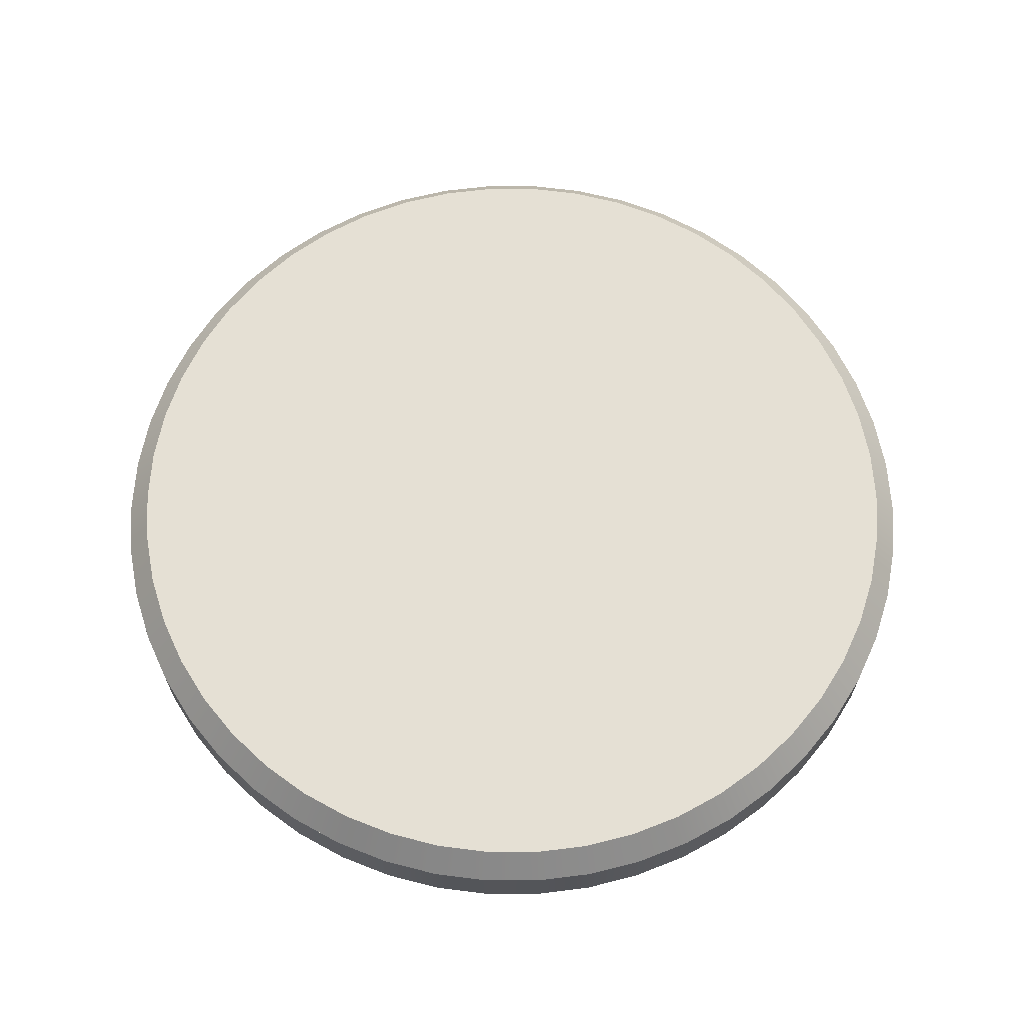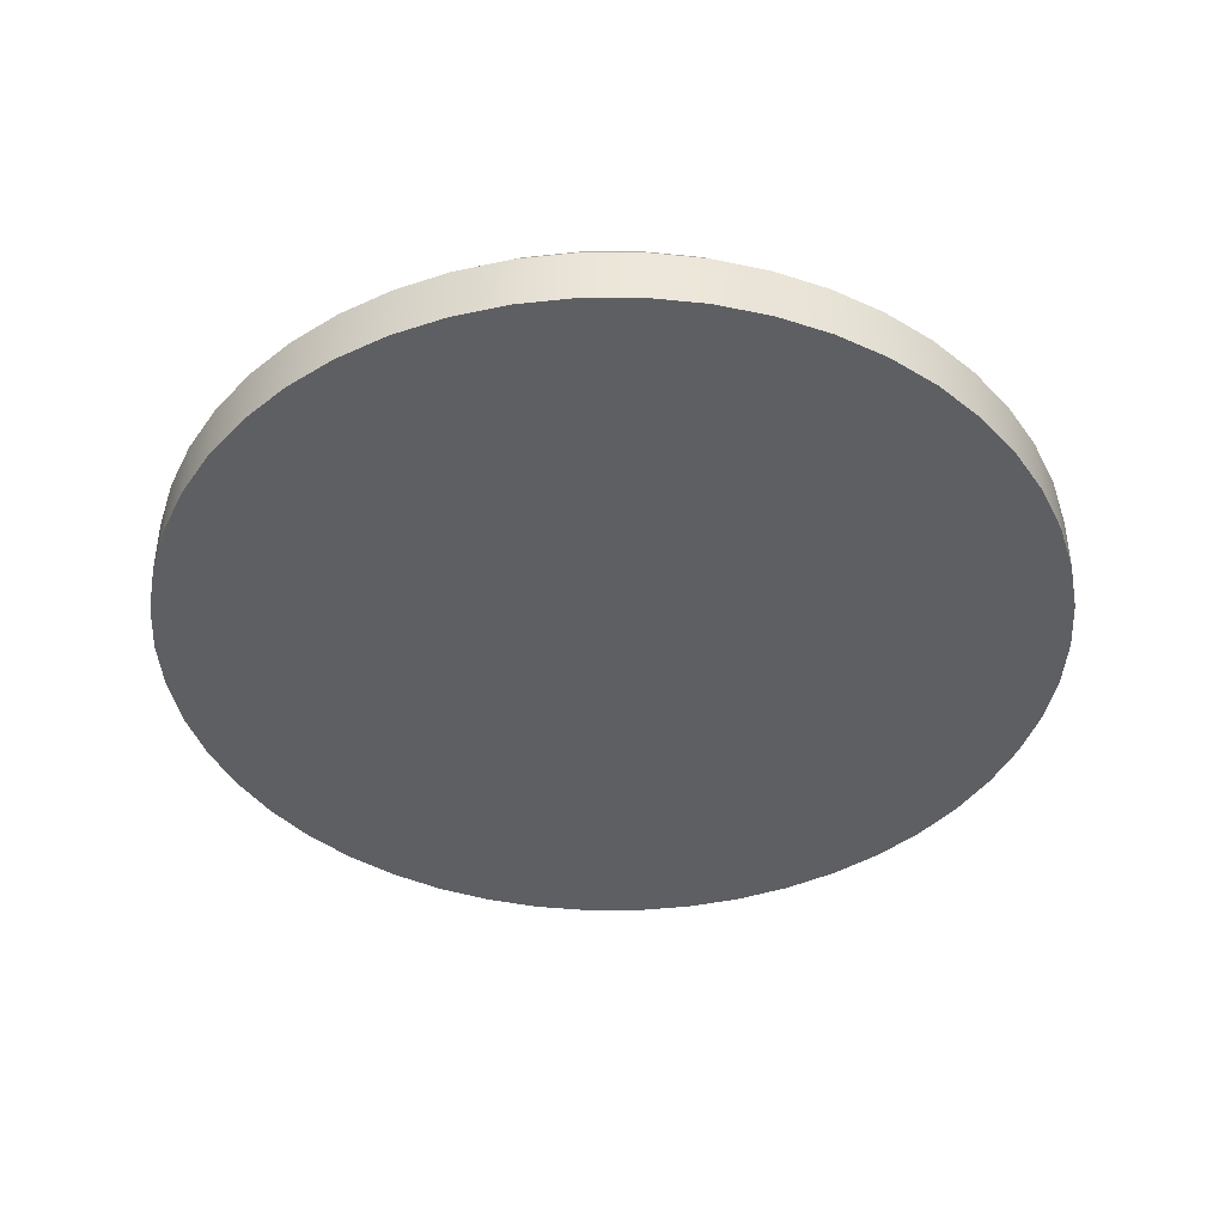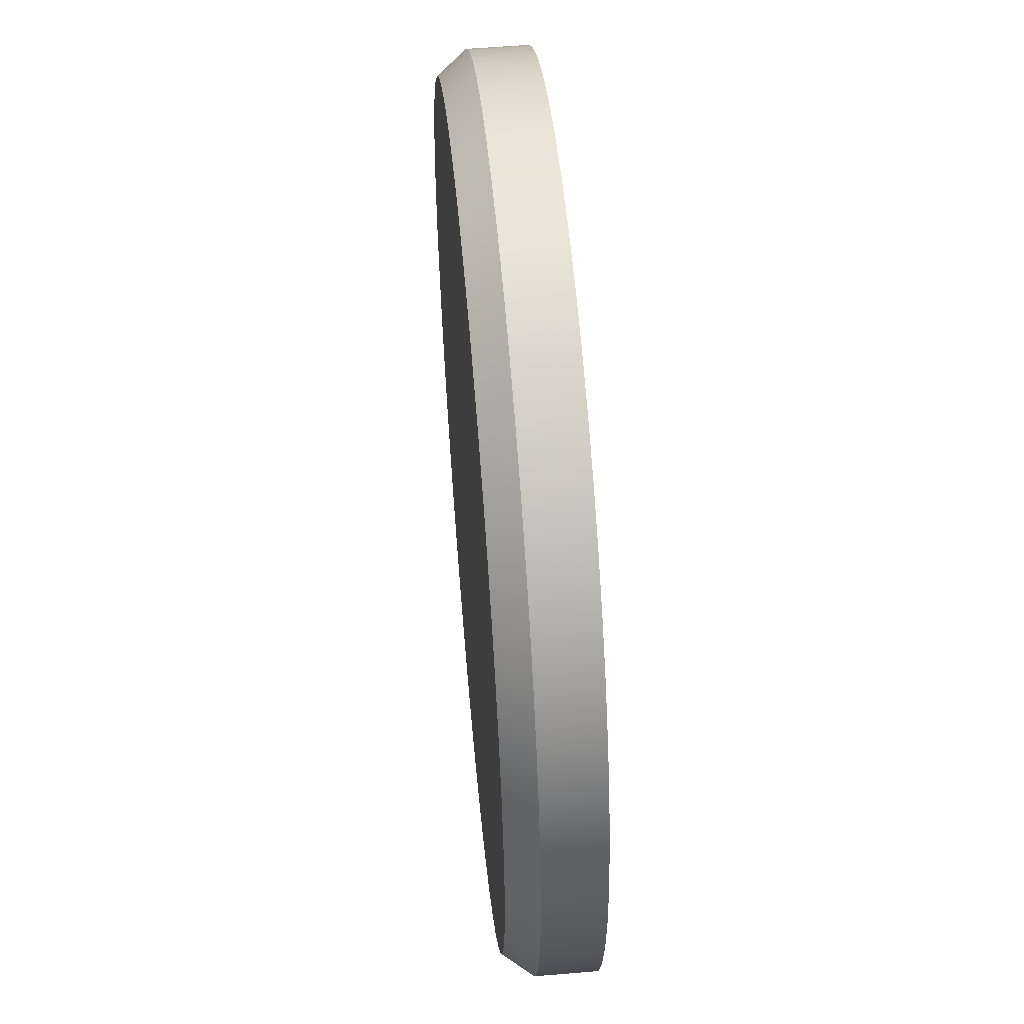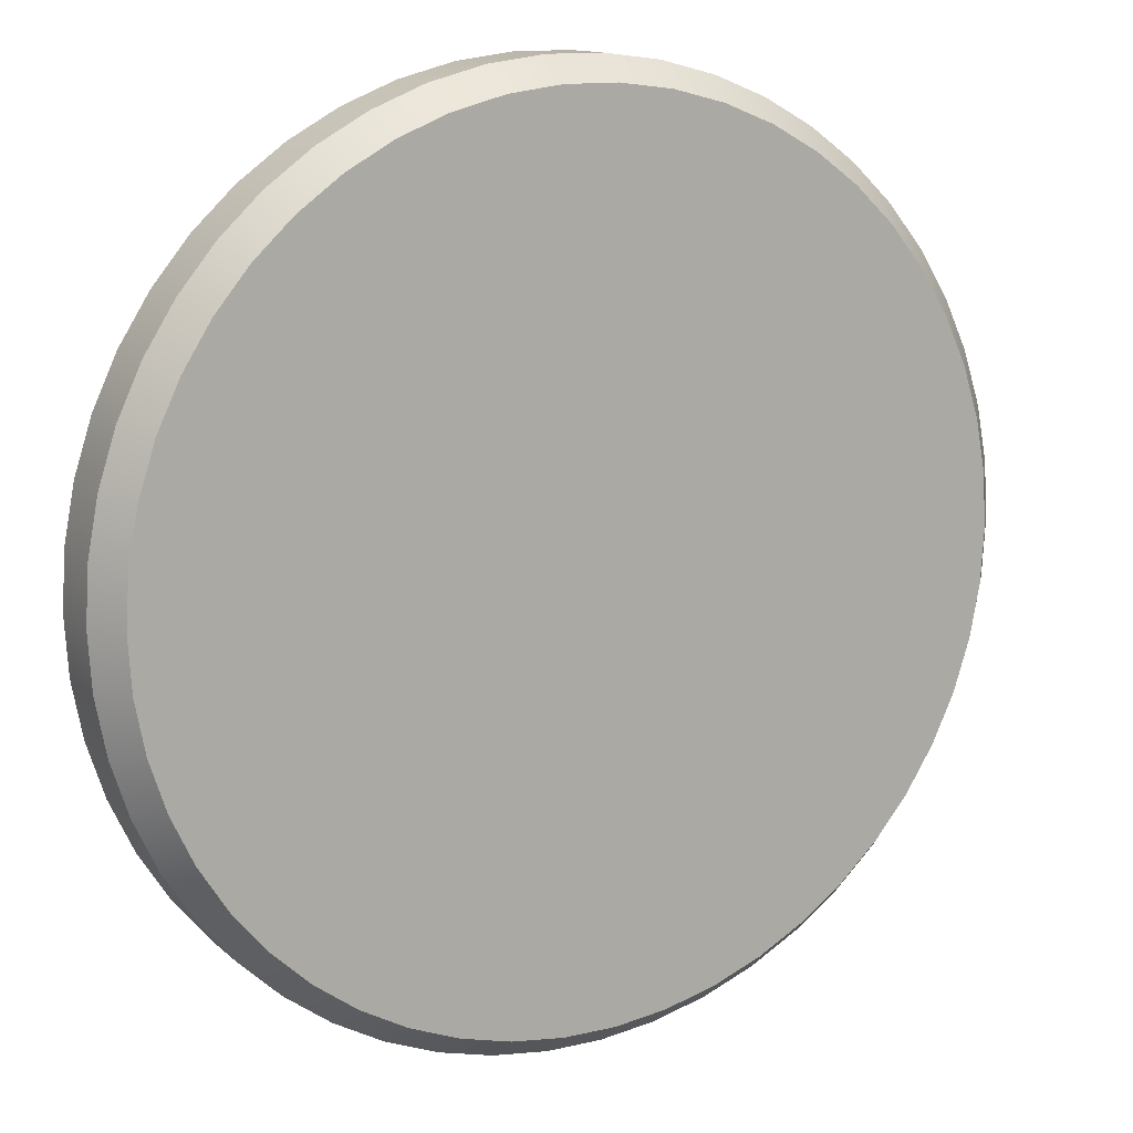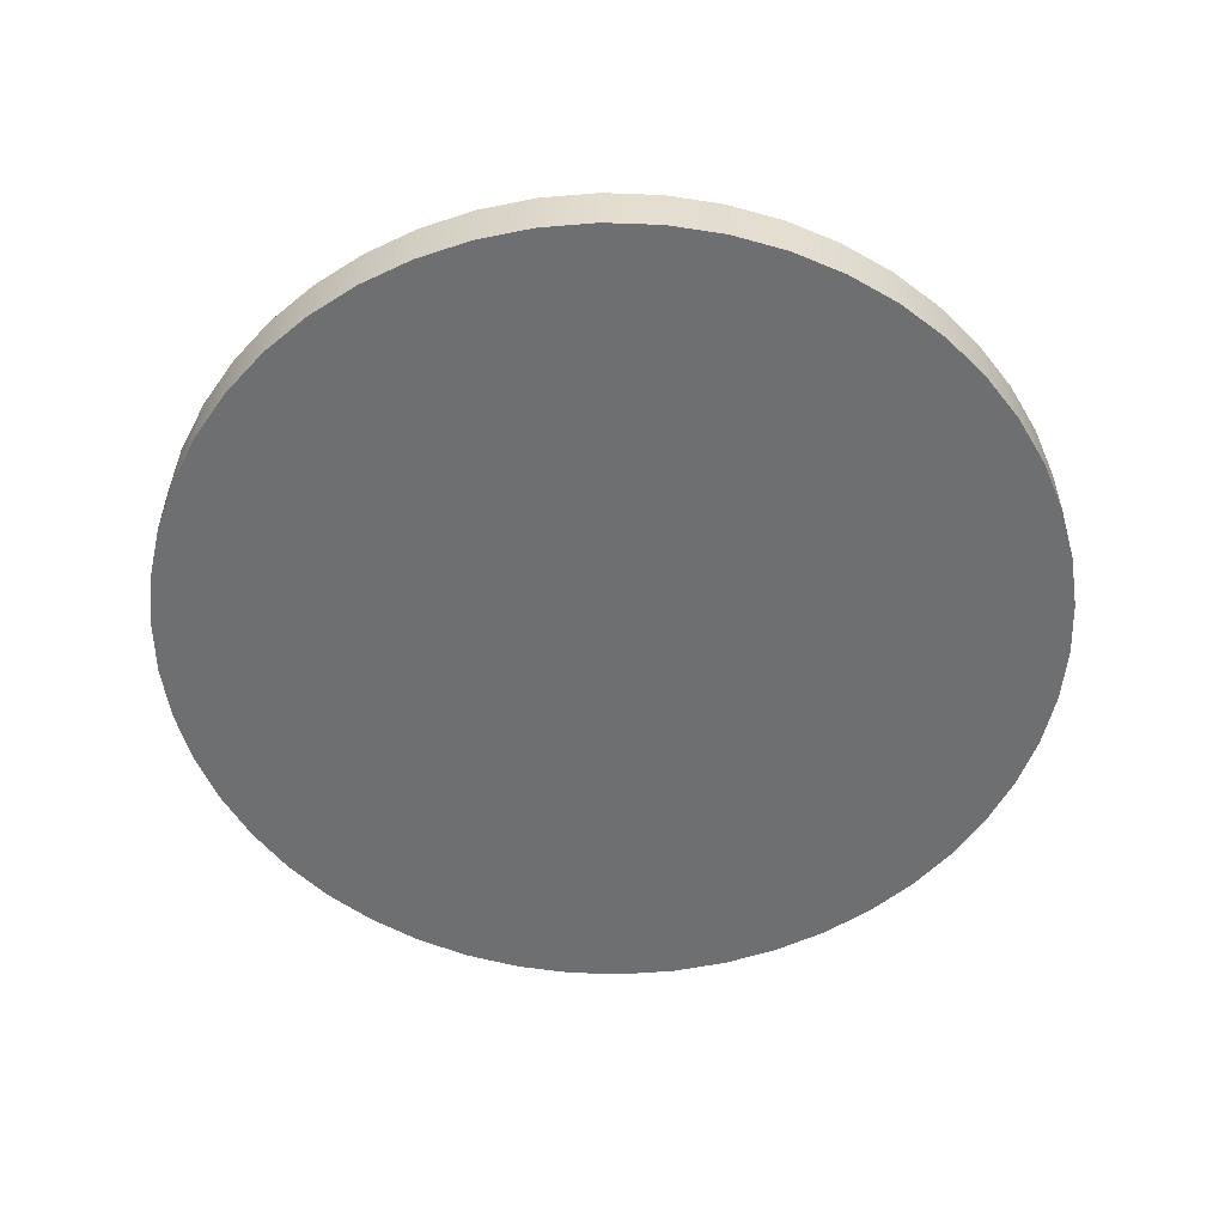
<metadata>
{"format":"obj","ext":"obj","renderer":"f3d","projection":"perspective","resolution":1024,"background":"white","views":[{"elev":65.4,"azim":144.0,"up":"+Y"},{"elev":-41.8,"azim":151.4,"up":"+Y"},{"elev":55.1,"azim":-95.1,"up":"+Z"},{"elev":13.0,"azim":151.6,"up":"+Z"},{"elev":-54.6,"azim":105.8,"up":"+Y"}]}
</metadata>
<code>
o mesh7/mesh7-geometry#mesh7-geometry
v 0.0196 0.9013 0.1043
v -0.006542 0.9013 0.106
v 0.006579 0.9013 0.106
v -0.01956 0.9013 0.1043
v -0.006908 0.894 0.1118
v 0.02069 0.894 0.11
v -0.03227 0.9013 0.1011
v -0.02065 0.894 0.11
v 0.006944 0.894 0.1118
v 0.0341 0.894 0.1066
v 0.03231 0.9013 0.1011
v -0.03407 0.894 0.1066
v 0.006944 0.8795 0.1118
v -0.006908 0.8795 0.1118
v 0.02069 0.8795 0.11
v 0.0341 0.8795 0.1066
v -0.04447 0.9013 0.09621
v -0.04695 0.894 0.1015
v -0.02065 0.8795 0.11
v 0.04698 0.894 0.1015
v 0.04698 0.8795 0.1015
v 0.04451 0.9013 0.09621
v -0.03407 0.8795 0.1066
v -0.04695 0.8795 0.1015
v -0.05597 0.9013 0.08988
v -0.05908 0.894 0.0948
v 0.05912 0.894 0.0948
v 0.05912 0.8795 0.0948
v -0.05908 0.8795 0.0948
v 0.056 0.9013 0.08988
v -0.06658 0.9013 0.08215
v -0.07029 0.894 0.08664
v 0.07033 0.894 0.08664
v 0.07033 0.8795 0.08664
v -0.07029 0.8795 0.08664
v 0.06662 0.9013 0.08215
v -0.07615 0.9013 0.07315
v -0.08039 0.894 0.07714
v 0.08042 0.894 0.07714
v 0.08042 0.8795 0.07714
v -0.08039 0.8795 0.07714
v 0.07618 0.9013 0.07315
v 0.08455 0.9013 0.06302
v -0.08922 0.894 0.06645
v 0.08925 0.894 0.06645
v 0.08925 0.8795 0.06645
v -0.08922 0.8795 0.06645
v -0.08451 0.9013 0.06302
v 0.09667 0.894 0.05473
v -0.09154 0.9013 0.05192
v -0.09664 0.894 0.05473
v -0.09664 0.8795 0.05473
v 0.09158 0.9013 0.05192
v 0.09667 0.8795 0.05473
v 0.1026 0.894 0.04217
v -0.1025 0.894 0.04217
v -0.09713 0.9013 0.04003
v -0.1025 0.8795 0.04217
v 0.09716 0.9013 0.04003
v 0.1026 0.8795 0.04217
v 0.1069 0.894 0.02897
v -0.1068 0.894 0.02897
v -0.1068 0.8795 0.02897
v -0.1012 0.9013 0.02752
v 0.1012 0.9013 0.02752
v 0.1069 0.8795 0.02897
v 0.1094 0.894 0.01534
v -0.1094 0.8795 0.01534
v -0.1036 0.9013 0.01461
v -0.1094 0.894 0.01534
v 0.1037 0.9013 0.01461
v 0.1094 0.8795 0.01534
v 0.1103 0.894 0.001488
v -0.1103 0.8795 0.001488
v 0.1045 0.9013 0.001488
v -0.1103 0.894 0.001488
v -0.1045 0.9013 0.001488
v 0.1103 0.8795 0.001488
v 0.1094 0.894 -0.01236
v -0.1094 0.8795 -0.01236
v 0.1037 0.9013 -0.01163
v -0.1036 0.9013 -0.01163
v -0.1094 0.894 -0.01236
v 0.1094 0.8795 -0.01236
v 0.1012 0.9013 -0.02455
v -0.1068 0.894 -0.026
v -0.1068 0.8795 -0.026
v -0.1012 0.9013 -0.02455
v 0.1069 0.894 -0.026
v 0.1069 0.8795 -0.026
v 0.09716 0.9013 -0.03705
v -0.09713 0.9013 -0.03705
v -0.1025 0.894 -0.0392
v -0.1025 0.8795 -0.0392
v 0.1026 0.894 -0.0392
v 0.1026 0.8795 -0.0392
v 0.09158 0.9013 -0.04895
v 0.09667 0.894 -0.05176
v -0.09664 0.8795 -0.05176
v -0.09154 0.9013 -0.04895
v 0.09667 0.8795 -0.05176
v -0.09664 0.894 -0.05176
v 0.08455 0.9013 -0.06005
v -0.08451 0.9013 -0.06005
v -0.08922 0.894 -0.06347
v -0.08922 0.8795 -0.06347
v 0.08925 0.894 -0.06347
v 0.08925 0.8795 -0.06347
v 0.07618 0.9013 -0.07018
v -0.07615 0.9013 -0.07018
v -0.08039 0.894 -0.07417
v -0.08039 0.8795 -0.07417
v 0.08042 0.894 -0.07417
v 0.08042 0.8795 -0.07417
v 0.06662 0.9013 -0.07918
v -0.06658 0.9013 -0.07918
v 0.07033 0.894 -0.08367
v -0.07029 0.894 -0.08367
v -0.07029 0.8795 -0.08367
v 0.07033 0.8795 -0.08367
v 0.056 0.9013 -0.0869
v -0.05597 0.9013 -0.0869
v 0.05912 0.8795 -0.09183
v 0.05912 0.894 -0.09183
v -0.05908 0.894 -0.09183
v -0.05908 0.8795 -0.09183
v 0.04451 0.9013 -0.09324
v 0.04698 0.8795 -0.09851
v -0.04695 0.8795 -0.09851
v -0.04695 0.894 -0.09851
v -0.04447 0.9013 -0.09324
v 0.04698 0.894 -0.09851
v 0.03231 0.9013 -0.09808
v -0.03227 0.9013 -0.09808
v 0.0341 0.8795 -0.1036
v -0.03407 0.8795 -0.1036
v -0.03407 0.894 -0.1036
v 0.0341 0.894 -0.1036
v 0.0196 0.9013 -0.1013
v -0.01956 0.9013 -0.1013
v 0.02069 0.8795 -0.1071
v -0.02065 0.8795 -0.1071
v -0.02065 0.894 -0.1071
v 0.02069 0.894 -0.1071
v 0.006579 0.9013 -0.103
v -0.006542 0.9013 -0.103
v 0.006944 0.8795 -0.1088
v -0.006908 0.8795 -0.1088
v -0.006908 0.894 -0.1088
v 0.006944 0.894 -0.1088
f 1 2 3
f 2 1 4
f 3 2 1
f 4 1 2
f 5 3 2
f 2 3 5
f 3 6 1
f 1 6 3
f 4 1 7
f 7 1 4
f 8 2 4
f 4 2 8
f 3 5 9
f 9 5 3
f 2 8 5
f 5 8 2
f 6 3 9
f 9 3 6
f 10 1 6
f 6 1 10
f 7 1 11
f 11 1 7
f 12 4 7
f 7 4 12
f 4 12 8
f 8 12 4
f 6 5 9
f 9 5 6
f 5 13 9
f 9 13 5
f 5 6 8
f 8 6 5
f 8 14 5
f 5 14 8
f 9 15 6
f 6 15 9
f 1 10 11
f 11 10 1
f 12 6 10
f 10 6 12
f 6 16 10
f 10 16 6
f 7 11 17
f 17 11 7
f 7 18 12
f 12 18 7
f 8 6 12
f 12 6 8
f 12 19 8
f 8 19 12
f 13 5 14
f 14 5 13
f 15 9 13
f 13 9 15
f 14 8 19
f 19 8 14
f 16 6 15
f 15 6 16
f 20 11 10
f 10 11 20
f 12 10 18
f 18 10 12
f 21 10 16
f 16 10 21
f 17 11 22
f 22 11 17
f 18 7 17
f 17 7 18
f 18 23 12
f 12 23 18
f 19 12 23
f 23 12 19
f 14 15 13
f 13 15 14
f 15 14 19
f 19 14 15
f 15 23 16
f 16 23 15
f 11 20 22
f 22 20 11
f 18 10 20
f 20 10 18
f 10 21 20
f 20 21 10
f 16 24 21
f 21 24 16
f 17 22 25
f 25 22 17
f 17 26 18
f 18 26 17
f 23 18 24
f 24 18 23
f 15 19 23
f 23 19 15
f 16 23 24
f 24 23 16
f 27 22 20
f 20 22 27
f 18 20 26
f 26 20 18
f 28 20 21
f 21 20 28
f 21 24 29
f 29 24 21
f 25 22 30
f 30 22 25
f 26 17 25
f 25 17 26
f 26 24 18
f 18 24 26
f 22 27 30
f 30 27 22
f 26 20 27
f 27 20 26
f 20 28 27
f 27 28 20
f 21 29 28
f 28 29 21
f 24 26 29
f 29 26 24
f 25 30 31
f 31 30 25
f 25 32 26
f 26 32 25
f 33 30 27
f 27 30 33
f 26 27 32
f 32 27 26
f 34 27 28
f 28 27 34
f 28 29 35
f 35 29 28
f 32 29 26
f 26 29 32
f 31 30 36
f 36 30 31
f 32 25 31
f 31 25 32
f 30 33 36
f 36 33 30
f 32 27 33
f 33 27 32
f 27 34 33
f 33 34 27
f 28 35 34
f 34 35 28
f 29 32 35
f 35 32 29
f 31 36 37
f 37 36 31
f 31 38 32
f 32 38 31
f 39 36 33
f 33 36 39
f 32 33 38
f 38 33 32
f 40 33 34
f 34 33 40
f 34 35 41
f 41 35 34
f 38 35 32
f 32 35 38
f 37 36 42
f 42 36 37
f 38 31 37
f 37 31 38
f 36 39 42
f 42 39 36
f 38 33 39
f 39 33 38
f 33 40 39
f 39 40 33
f 34 41 40
f 40 41 34
f 35 38 41
f 41 38 35
f 37 42 43
f 43 42 37
f 37 44 38
f 38 44 37
f 45 42 39
f 39 42 45
f 38 39 45
f 45 39 38
f 40 45 39
f 39 45 40
f 40 41 46
f 46 41 40
f 38 47 41
f 41 47 38
f 42 45 43
f 43 45 42
f 37 43 48
f 48 43 37
f 44 37 48
f 48 37 44
f 38 45 44
f 44 45 38
f 47 38 44
f 44 38 47
f 45 40 46
f 46 40 45
f 46 41 47
f 47 41 46
f 49 43 45
f 45 43 49
f 48 43 50
f 50 43 48
f 48 51 44
f 44 51 48
f 44 45 51
f 51 45 44
f 44 52 47
f 47 52 44
f 46 49 45
f 45 49 46
f 46 47 52
f 52 47 46
f 43 49 53
f 53 49 43
f 51 45 49
f 49 45 51
f 50 43 53
f 53 43 50
f 51 48 50
f 50 48 51
f 52 44 51
f 51 44 52
f 49 46 54
f 54 46 49
f 46 52 54
f 54 52 46
f 55 53 49
f 49 53 55
f 51 49 56
f 56 49 51
f 50 53 57
f 57 53 50
f 50 56 51
f 51 56 50
f 51 58 52
f 52 58 51
f 54 55 49
f 49 55 54
f 54 52 58
f 58 52 54
f 53 55 59
f 59 55 53
f 56 49 55
f 55 49 56
f 58 51 56
f 56 51 58
f 57 53 59
f 59 53 57
f 56 50 57
f 57 50 56
f 55 54 60
f 60 54 55
f 54 58 60
f 60 58 54
f 61 59 55
f 55 59 61
f 56 55 62
f 62 55 56
f 56 63 58
f 58 63 56
f 57 59 64
f 64 59 57
f 57 62 56
f 56 62 57
f 60 61 55
f 55 61 60
f 60 58 63
f 63 58 60
f 59 61 65
f 65 61 59
f 62 55 61
f 61 55 62
f 63 56 62
f 62 56 63
f 64 59 65
f 65 59 64
f 62 57 64
f 64 57 62
f 61 60 66
f 66 60 61
f 60 63 66
f 66 63 60
f 67 65 61
f 61 65 67
f 62 61 67
f 67 61 62
f 62 68 63
f 63 68 62
f 64 65 69
f 69 65 64
f 64 70 62
f 62 70 64
f 66 67 61
f 61 67 66
f 66 63 68
f 68 63 66
f 65 67 71
f 71 67 65
f 62 67 70
f 70 67 62
f 68 62 70
f 70 62 68
f 69 65 71
f 71 65 69
f 70 64 69
f 69 64 70
f 67 66 72
f 72 66 67
f 66 68 72
f 72 68 66
f 73 71 67
f 67 71 73
f 70 67 73
f 73 67 70
f 70 74 68
f 68 74 70
f 69 71 75
f 75 71 69
f 69 76 70
f 70 76 69
f 72 73 67
f 67 73 72
f 72 68 74
f 74 68 72
f 71 73 75
f 75 73 71
f 70 73 76
f 76 73 70
f 74 70 76
f 76 70 74
f 69 75 77
f 77 75 69
f 76 69 77
f 77 69 76
f 73 72 78
f 78 72 73
f 72 74 78
f 78 74 72
f 79 75 73
f 73 75 79
f 76 73 79
f 79 73 76
f 76 80 74
f 74 80 76
f 77 75 81
f 81 75 77
f 82 76 77
f 77 76 82
f 78 79 73
f 73 79 78
f 78 74 80
f 80 74 78
f 75 79 81
f 81 79 75
f 76 79 83
f 83 79 76
f 80 76 83
f 83 76 80
f 77 81 82
f 82 81 77
f 76 82 83
f 83 82 76
f 79 78 84
f 84 78 79
f 78 80 84
f 84 80 78
f 79 85 81
f 81 85 79
f 83 79 86
f 86 79 83
f 83 87 80
f 80 87 83
f 82 81 88
f 88 81 82
f 88 83 82
f 82 83 88
f 84 89 79
f 79 89 84
f 84 80 87
f 87 80 84
f 85 79 89
f 89 79 85
f 88 81 85
f 85 81 88
f 86 79 89
f 89 79 86
f 87 83 86
f 86 83 87
f 83 88 86
f 86 88 83
f 89 84 90
f 90 84 89
f 84 87 90
f 90 87 84
f 89 91 85
f 85 91 89
f 88 85 92
f 92 85 88
f 86 89 93
f 93 89 86
f 86 94 87
f 87 94 86
f 92 86 88
f 88 86 92
f 90 95 89
f 89 95 90
f 90 87 94
f 94 87 90
f 91 89 95
f 95 89 91
f 92 85 91
f 91 85 92
f 93 89 95
f 95 89 93
f 94 86 93
f 93 86 94
f 86 92 93
f 93 92 86
f 95 90 96
f 96 90 95
f 90 94 96
f 96 94 90
f 95 97 91
f 91 97 95
f 92 91 97
f 97 91 92
f 93 95 98
f 98 95 93
f 93 99 94
f 94 99 93
f 100 93 92
f 92 93 100
f 96 98 95
f 95 98 96
f 96 94 101
f 101 94 96
f 97 95 98
f 98 95 97
f 92 97 100
f 100 97 92
f 93 98 102
f 102 98 93
f 99 93 102
f 102 93 99
f 101 94 99
f 99 94 101
f 93 100 102
f 102 100 93
f 98 96 101
f 101 96 98
f 98 103 97
f 97 103 98
f 100 97 104
f 104 97 100
f 102 98 105
f 105 98 102
f 102 106 99
f 99 106 102
f 101 99 106
f 106 99 101
f 104 102 100
f 100 102 104
f 101 107 98
f 98 107 101
f 103 98 107
f 107 98 103
f 104 97 103
f 103 97 104
f 105 98 107
f 107 98 105
f 106 102 105
f 105 102 106
f 102 104 105
f 105 104 102
f 101 106 108
f 108 106 101
f 107 101 108
f 108 101 107
f 107 109 103
f 103 109 107
f 104 103 110
f 110 103 104
f 105 107 111
f 111 107 105
f 105 112 106
f 106 112 105
f 110 105 104
f 104 105 110
f 108 106 112
f 112 106 108
f 108 113 107
f 107 113 108
f 109 107 113
f 113 107 109
f 110 103 109
f 109 103 110
f 111 107 113
f 113 107 111
f 112 105 111
f 111 105 112
f 105 110 111
f 111 110 105
f 108 112 114
f 114 112 108
f 113 108 114
f 114 108 113
f 113 115 109
f 109 115 113
f 110 109 116
f 116 109 110
f 111 113 117
f 117 113 111
f 118 112 111
f 111 112 118
f 116 111 110
f 110 111 116
f 114 112 119
f 119 112 114
f 120 113 114
f 114 113 120
f 115 113 117
f 117 113 115
f 116 109 115
f 115 109 116
f 113 120 117
f 117 120 113
f 111 117 118
f 118 117 111
f 112 118 119
f 119 118 112
f 111 116 118
f 118 116 111
f 114 119 120
f 120 119 114
f 117 121 115
f 115 121 117
f 116 115 122
f 122 115 116
f 123 117 120
f 120 117 123
f 118 117 124
f 124 117 118
f 125 119 118
f 118 119 125
f 122 118 116
f 116 118 122
f 120 119 126
f 126 119 120
f 121 117 124
f 124 117 121
f 122 115 121
f 121 115 122
f 117 123 124
f 124 123 117
f 120 126 123
f 123 126 120
f 118 124 125
f 125 124 118
f 119 125 126
f 126 125 119
f 118 122 125
f 125 122 118
f 124 127 121
f 121 127 124
f 122 121 127
f 127 121 122
f 128 124 123
f 123 124 128
f 123 126 129
f 129 126 123
f 125 124 130
f 130 124 125
f 130 126 125
f 125 126 130
f 131 125 122
f 122 125 131
f 127 124 132
f 132 124 127
f 122 127 131
f 131 127 122
f 124 128 132
f 132 128 124
f 123 129 128
f 128 129 123
f 126 130 129
f 129 130 126
f 130 124 132
f 132 124 130
f 125 131 130
f 130 131 125
f 132 133 127
f 127 133 132
f 131 127 134
f 134 127 131
f 135 132 128
f 128 132 135
f 128 129 136
f 136 129 128
f 137 129 130
f 130 129 137
f 130 132 137
f 137 132 130
f 134 130 131
f 131 130 134
f 133 132 138
f 138 132 133
f 134 127 133
f 133 127 134
f 132 135 138
f 138 135 132
f 128 136 135
f 135 136 128
f 129 137 136
f 136 137 129
f 130 134 137
f 137 134 130
f 137 132 138
f 138 132 137
f 138 139 133
f 133 139 138
f 134 133 140
f 140 133 134
f 141 138 135
f 135 138 141
f 135 136 142
f 142 136 135
f 143 136 137
f 137 136 143
f 140 137 134
f 134 137 140
f 137 138 143
f 143 138 137
f 139 138 144
f 144 138 139
f 140 133 139
f 139 133 140
f 138 141 144
f 144 141 138
f 135 142 141
f 141 142 135
f 136 143 142
f 142 143 136
f 137 140 143
f 143 140 137
f 143 138 144
f 144 138 143
f 144 145 139
f 139 145 144
f 140 139 146
f 146 139 140
f 147 144 141
f 141 144 147
f 141 142 148
f 148 142 141
f 149 142 143
f 143 142 149
f 146 143 140
f 140 143 146
f 143 144 149
f 149 144 143
f 145 144 150
f 150 144 145
f 146 139 145
f 145 139 146
f 144 147 150
f 150 147 144
f 141 148 147
f 147 148 141
f 142 149 148
f 148 149 142
f 143 146 149
f 149 146 143
f 149 144 150
f 150 144 149
f 150 146 145
f 145 146 150
f 148 150 147
f 147 150 148
f 150 148 149
f 149 148 150
f 146 150 149
f 149 150 146

</code>
